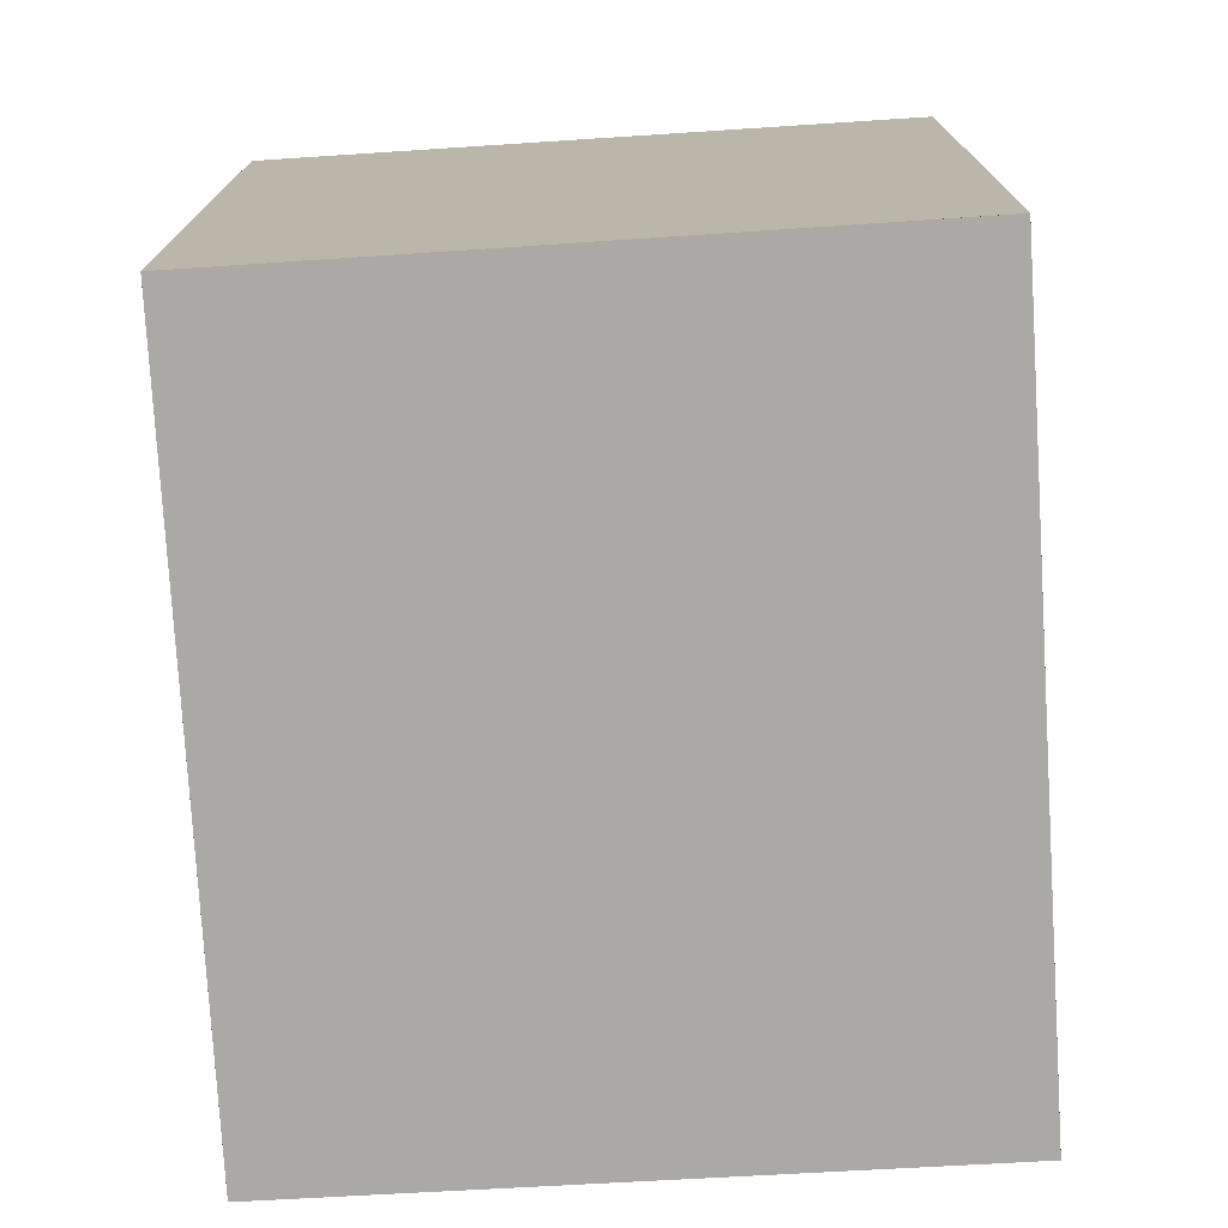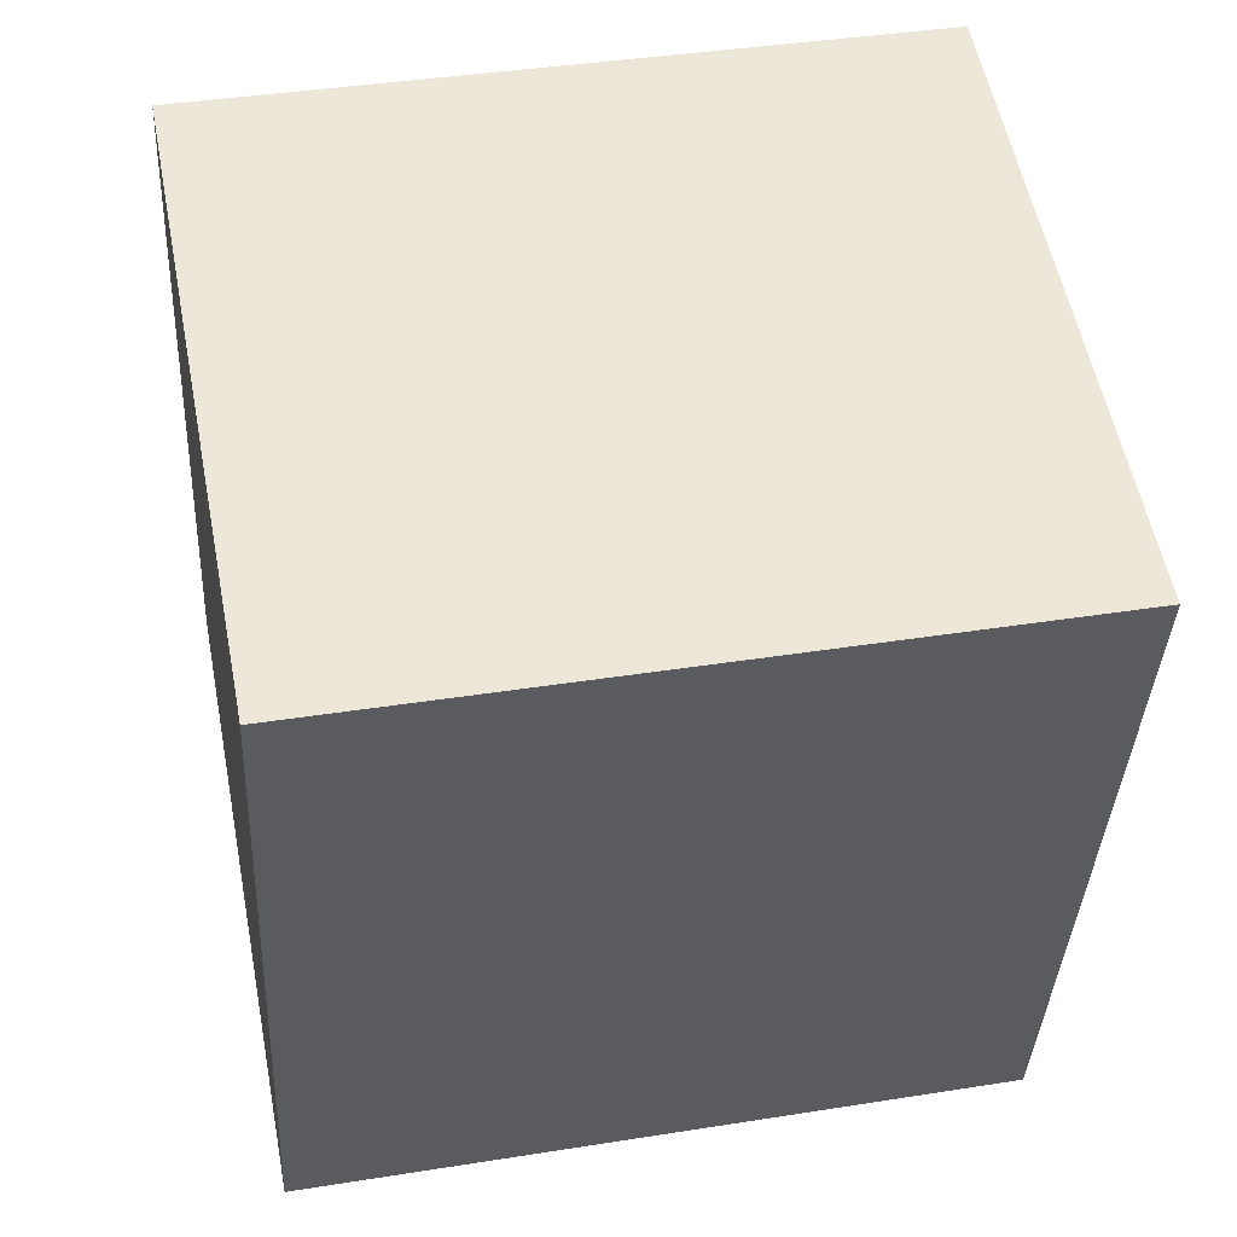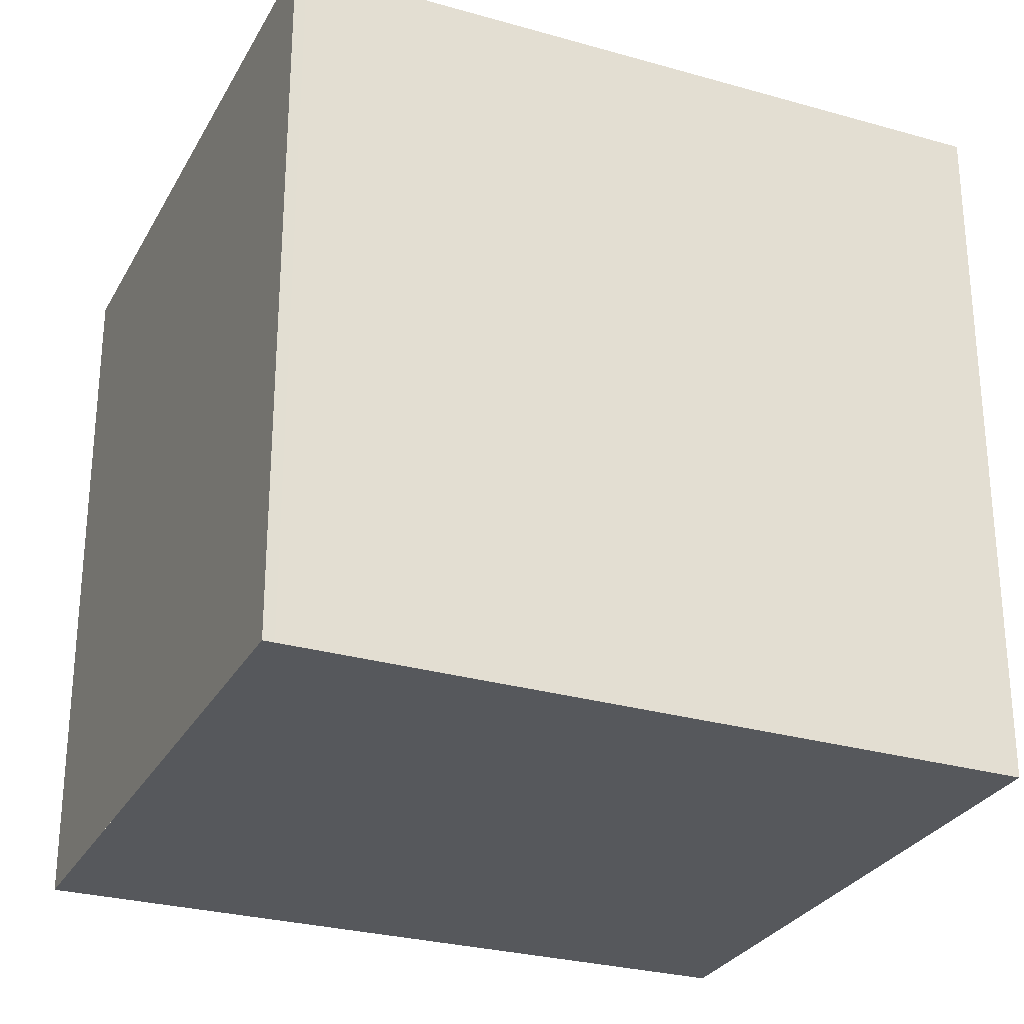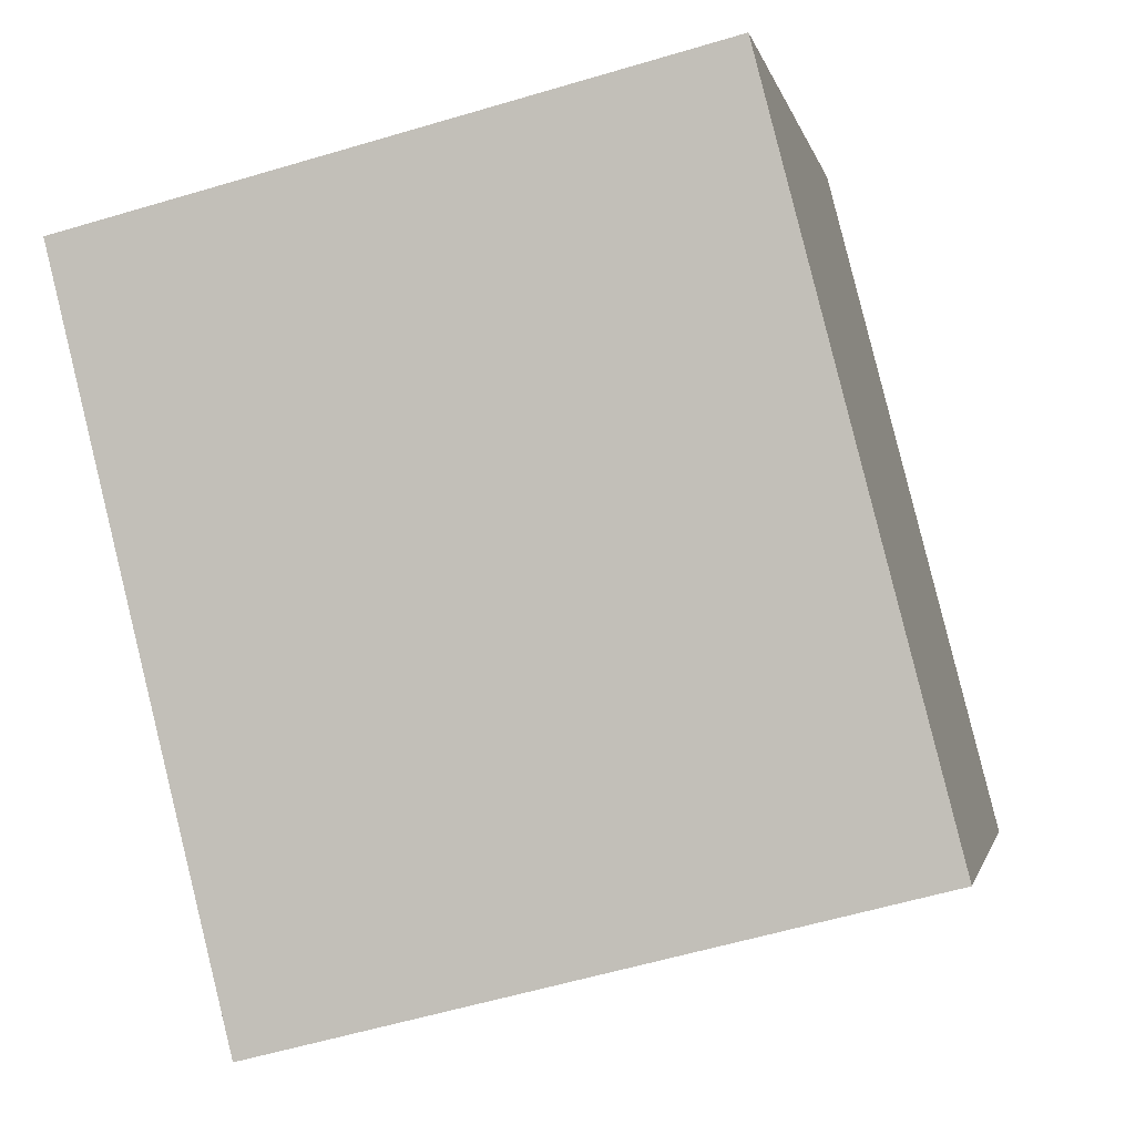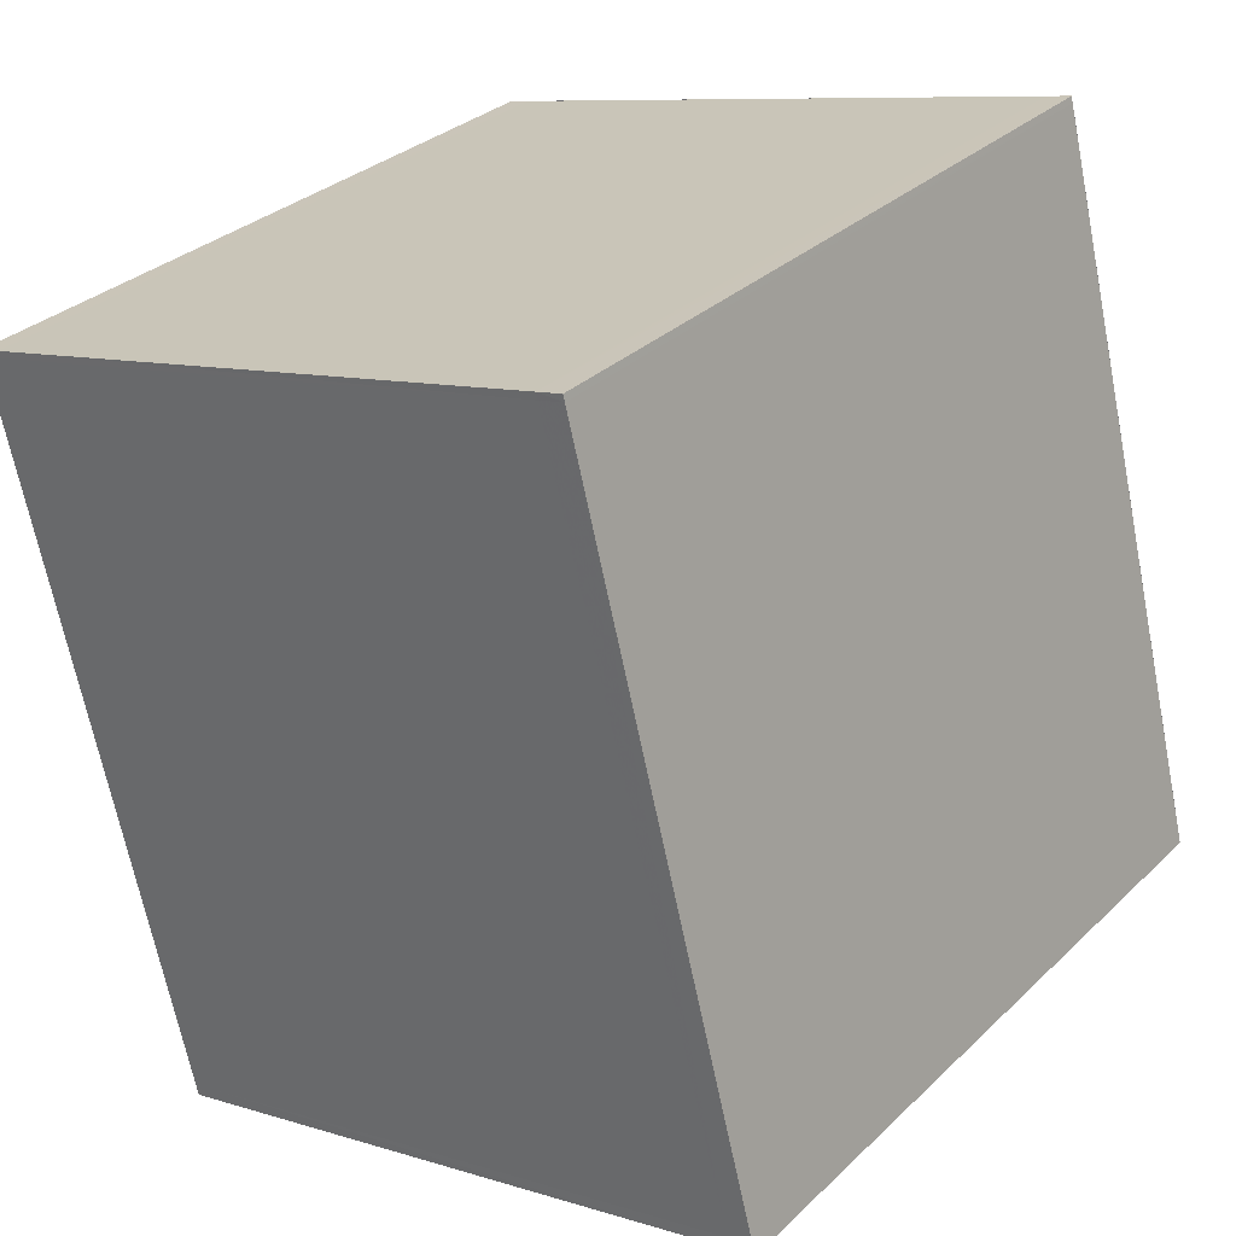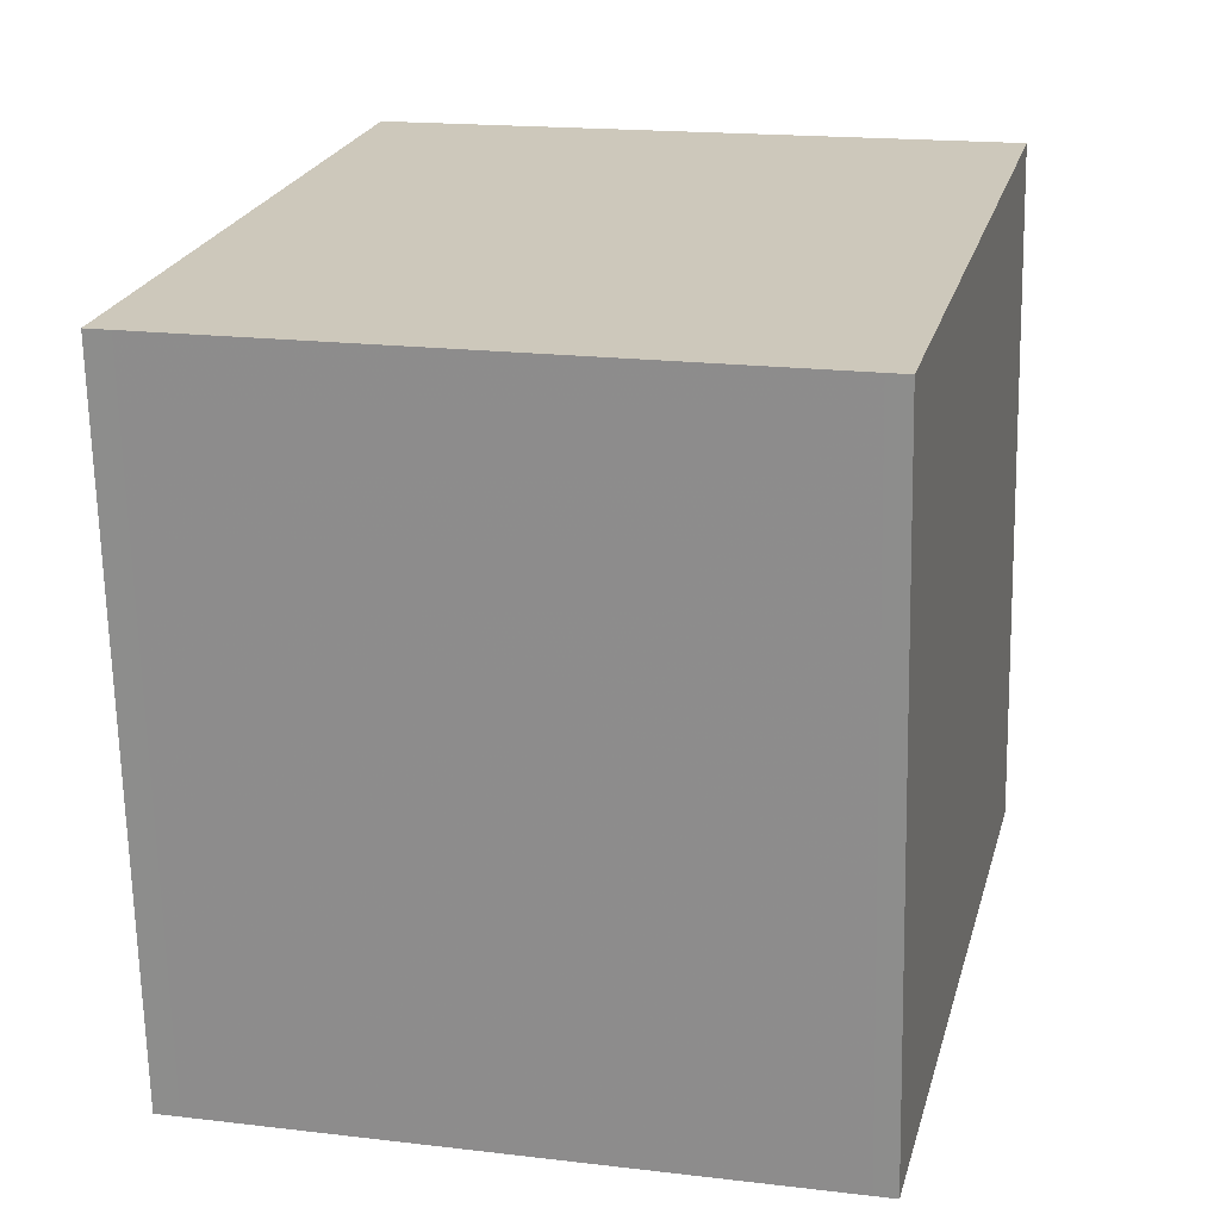
<metadata>
{"format":"obj","ext":"obj","renderer":"f3d","projection":"perspective","resolution":1024,"background":"white","views":[{"elev":-75.3,"azim":-162.5,"up":"+Z"},{"elev":39.4,"azim":-101.2,"up":"+Y"},{"elev":-28.1,"azim":80.6,"up":"+Z"},{"elev":-1.8,"azim":10.7,"up":"+Y"},{"elev":31.2,"azim":37.2,"up":"+Y"},{"elev":-68.0,"azim":-178.8,"up":"+Y"}]}
</metadata>
<code>
v -2003 -2652 2.471
v -2003 -2654 2.457
v -2005 -2655 2.435
v -2005 -2652 2.45
v -2005 -2652 2.449
v -2003 -2652 2.471
v -2003 -2652 2.47
v -2003 -2652 2.47
v -2003 -2654 2.456
v -2003 -2654 2.457
v -2003 -2654 2.456
v -2005 -2655 2.436
v -2005 -2655 2.436
v -2005 -2655 2.436
v -2005 -2652 2.45
v -2005 -2652 2.45
v -2003 -2652 2.471
v -2003 -2652 2.471
v -2003 -2652 0
v -2003 -2652 0
v -2003 -2654 2.456
v -2003 -2654 2.457
v -2003 -2654 0
v -2003 -2654 0
v -2005 -2655 2.436
v -2005 -2655 2.435
v -2005 -2655 0
v -2005 -2655 0
v -2005 -2652 2.45
v -2005 -2652 2.45
v -2005 -2652 0
v -2005 -2652 0
v -2005 -2652 2.45
v -2005 -2652 2.449
v -2005 -2652 0
v -2005 -2652 0
v -2003 -2654 2.457
v -2003 -2652 2.471
v -2003 -2652 0
v -2003 -2654 0
v -2003 -2652 2.471
v -2003 -2652 2.47
v -2003 -2652 0
v -2003 -2652 0
v -2005 -2655 2.436
v -2003 -2654 2.456
v -2003 -2654 0
v -2005 -2655 0
v -2003 -2654 2.457
v -2003 -2654 2.457
v -2003 -2654 0
v -2003 -2654 0
v -2005 -2652 2.449
v -2005 -2655 2.436
v -2005 -2655 0
v -2005 -2652 0
v -2005 -2655 2.435
v -2005 -2655 2.436
v -2005 -2655 0
v -2005 -2655 0
v -2003 -2652 2.47
v -2005 -2652 2.45
v -2005 -2652 0
v -2003 -2652 0
v -2003 -2652 0
v -2003 -2654 0
v -2005 -2655 0
v -2005 -2652 0
f 15 8 11 14
f 16 7 8 15
f 7 1 6 8
f 11 8 6 10
f 10 2 9 11
f 14 11 9 13
f 13 3 12 14
f 14 12 5 15
f 15 5 4 16
f 18 19 20 17
f 22 23 24 21
f 26 27 28 25
f 30 31 32 29
f 34 35 36 33
f 38 39 40 37
f 42 43 44 41
f 46 47 48 45
f 50 51 52 49
f 54 55 56 53
f 58 59 60 57
f 62 63 64 61
f 66 67 68 65

</code>
